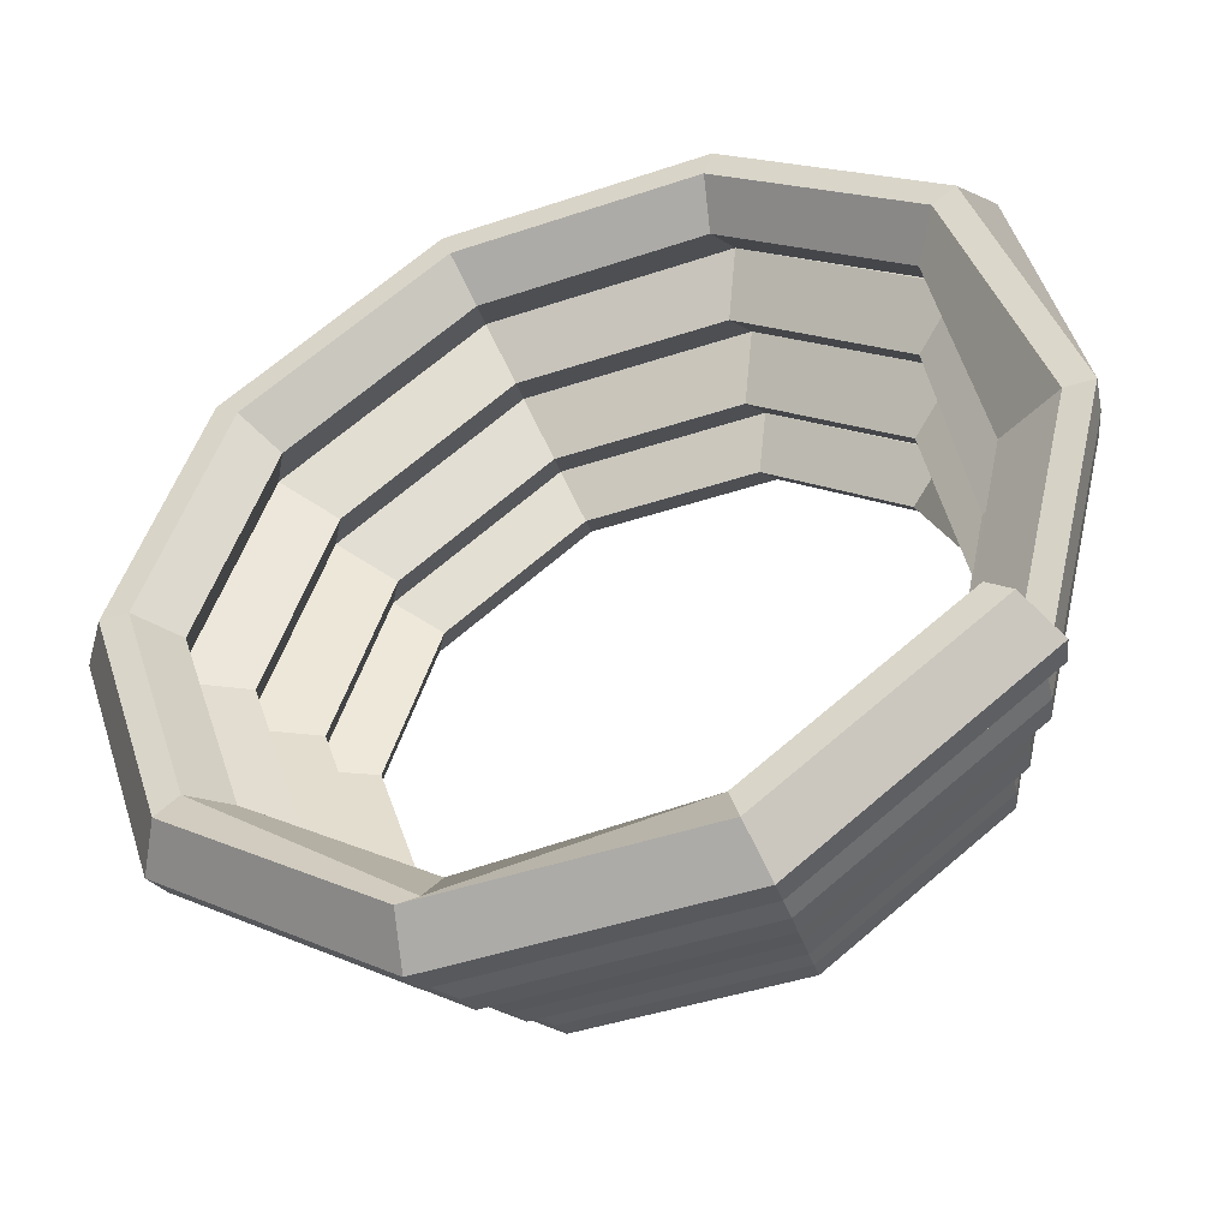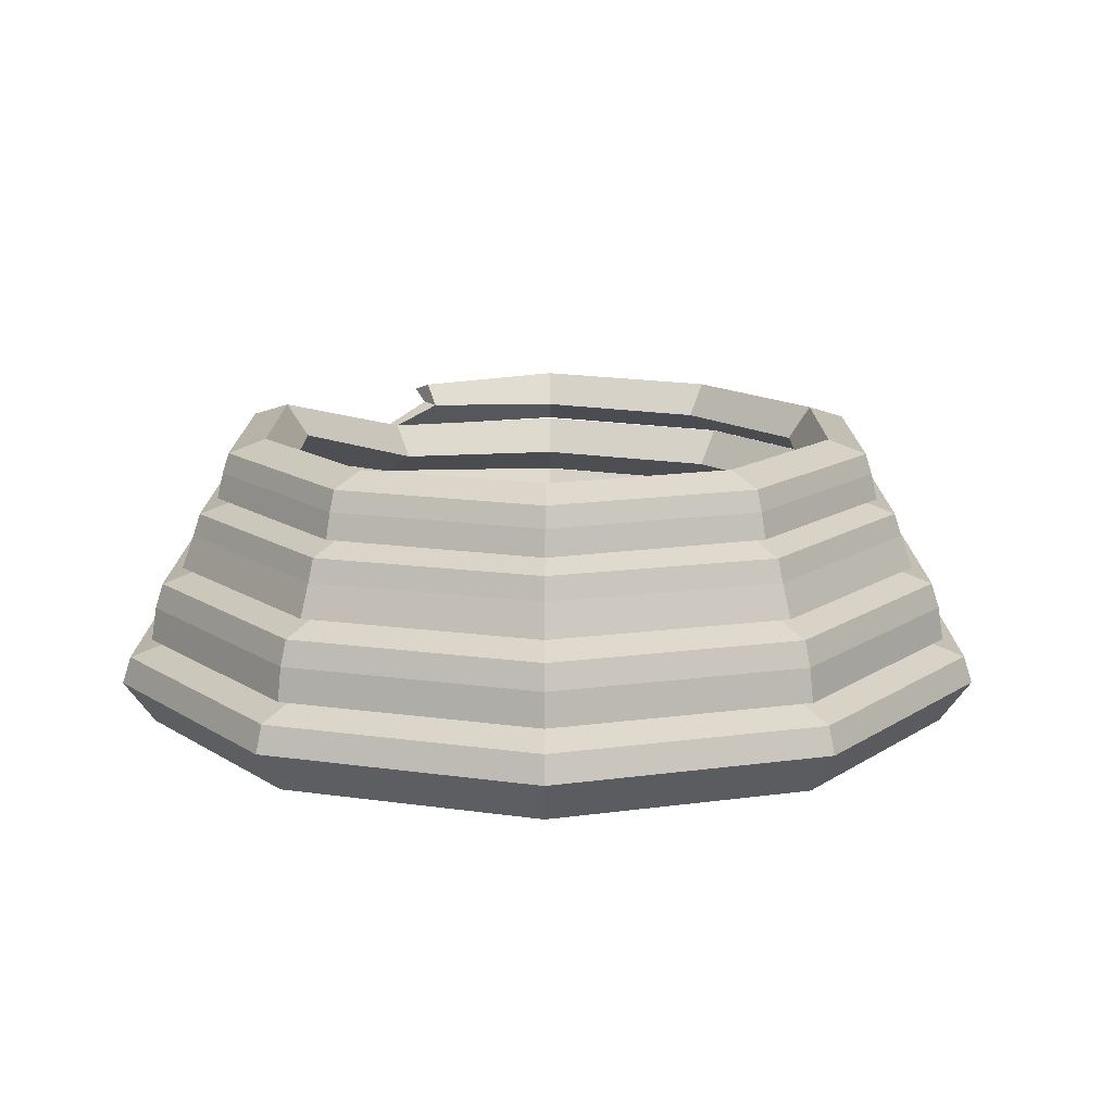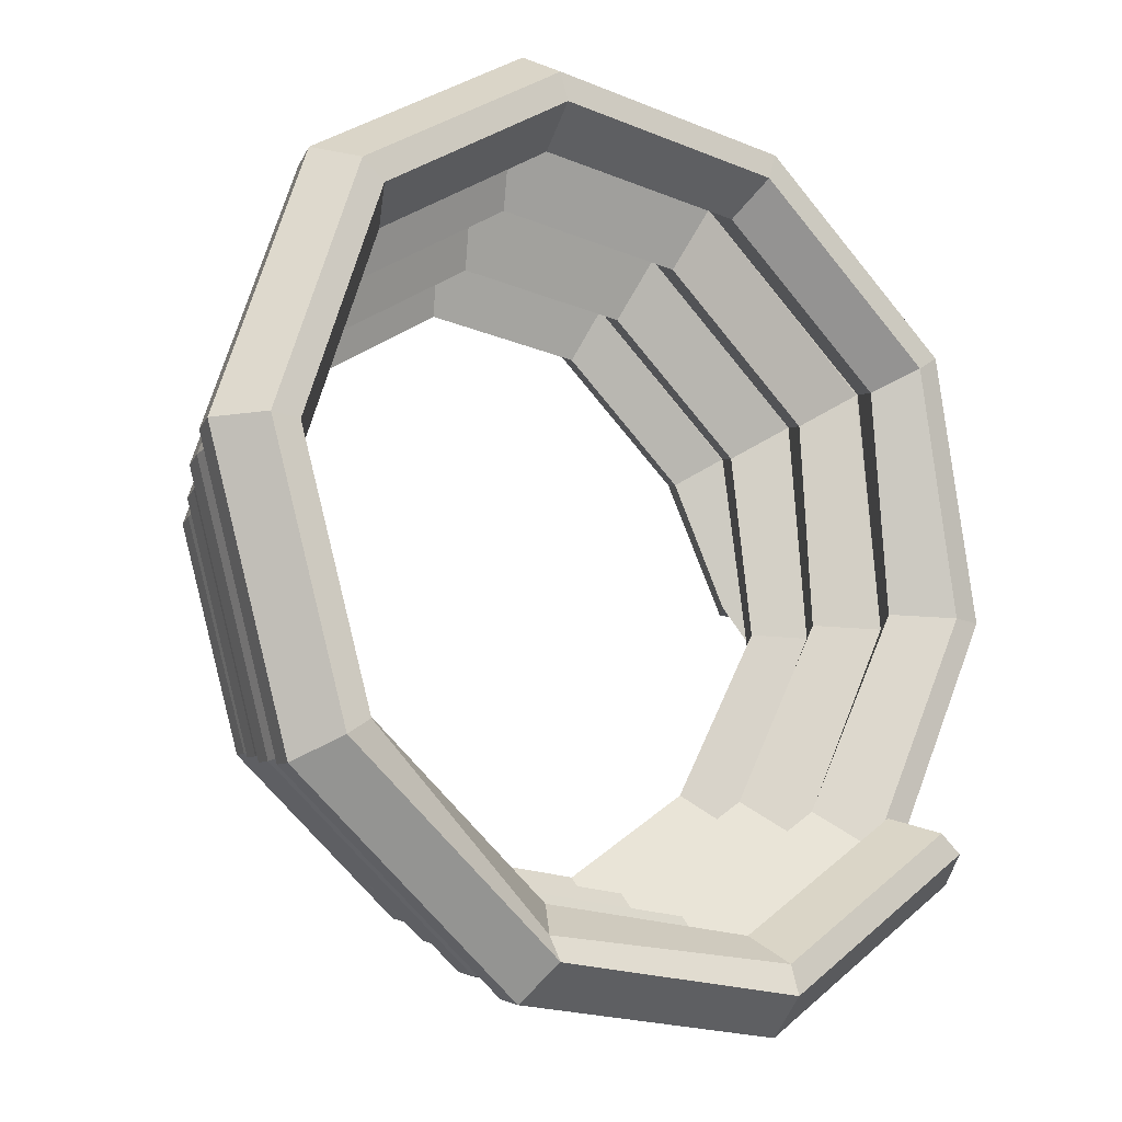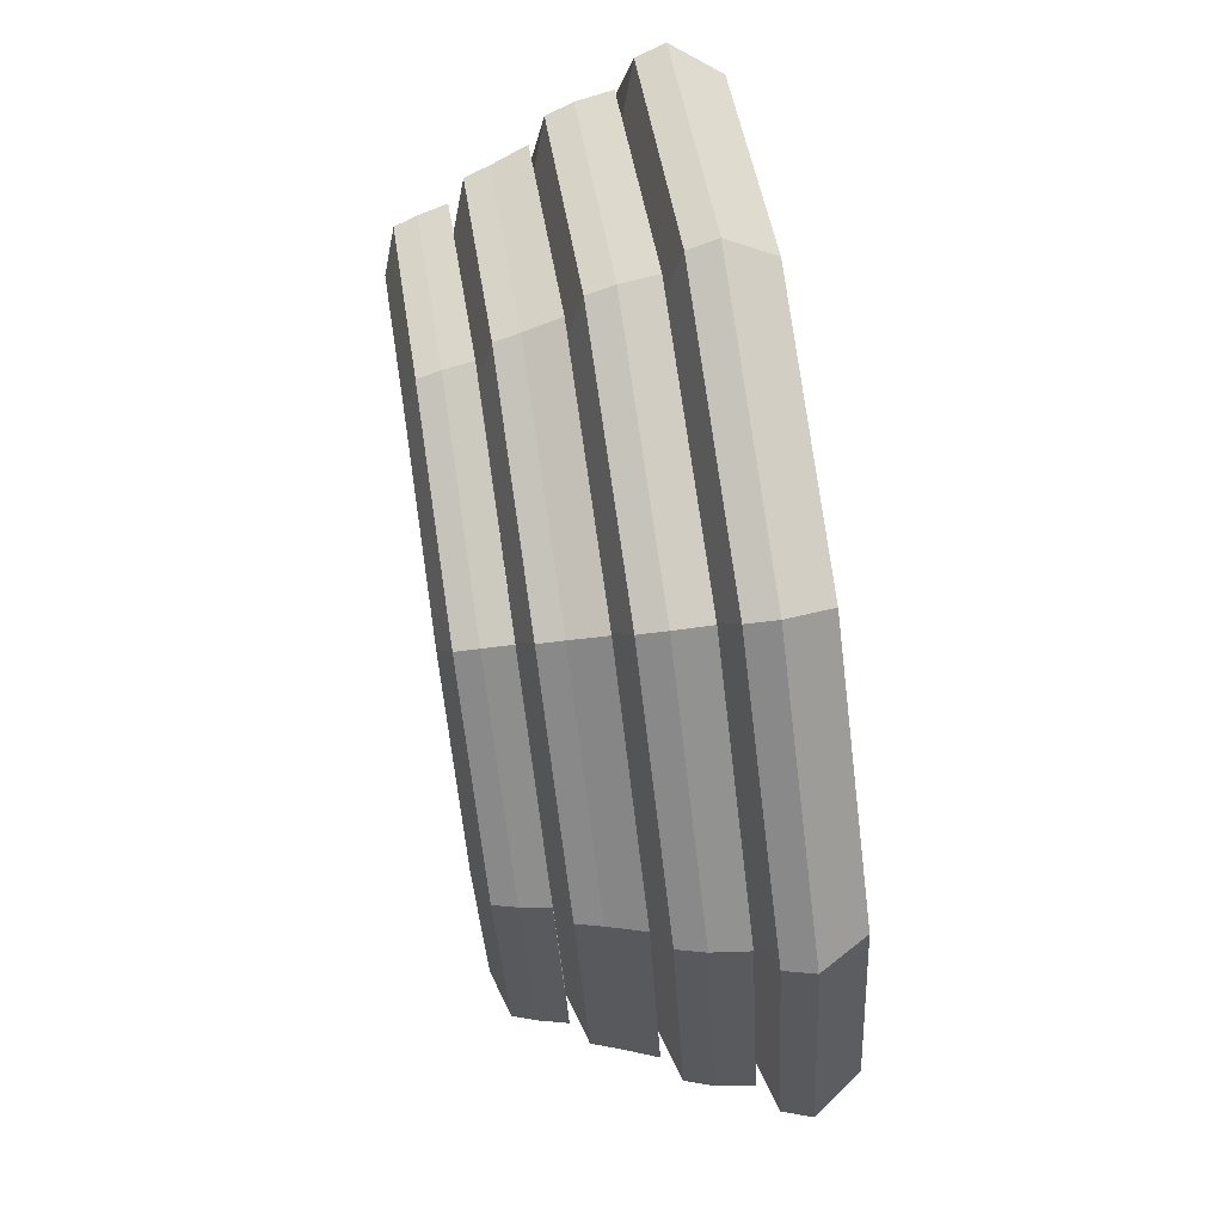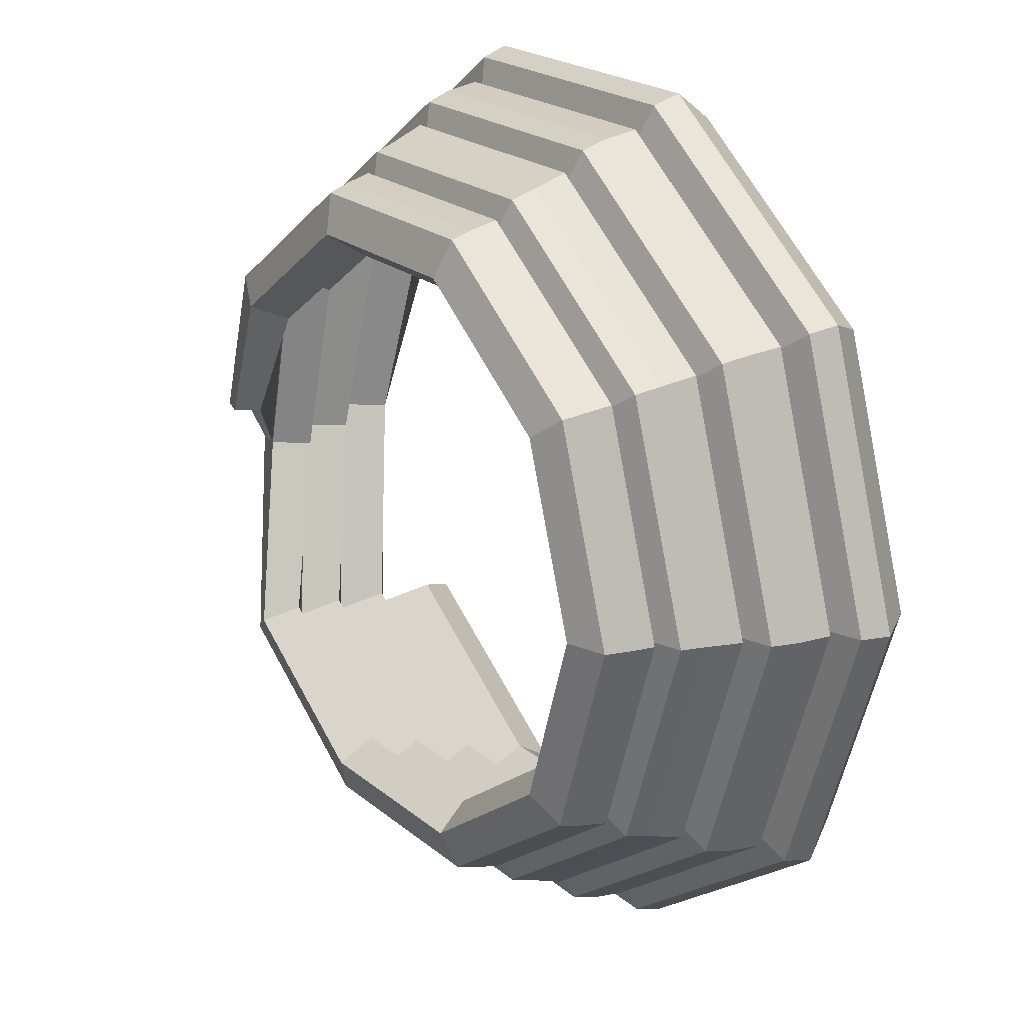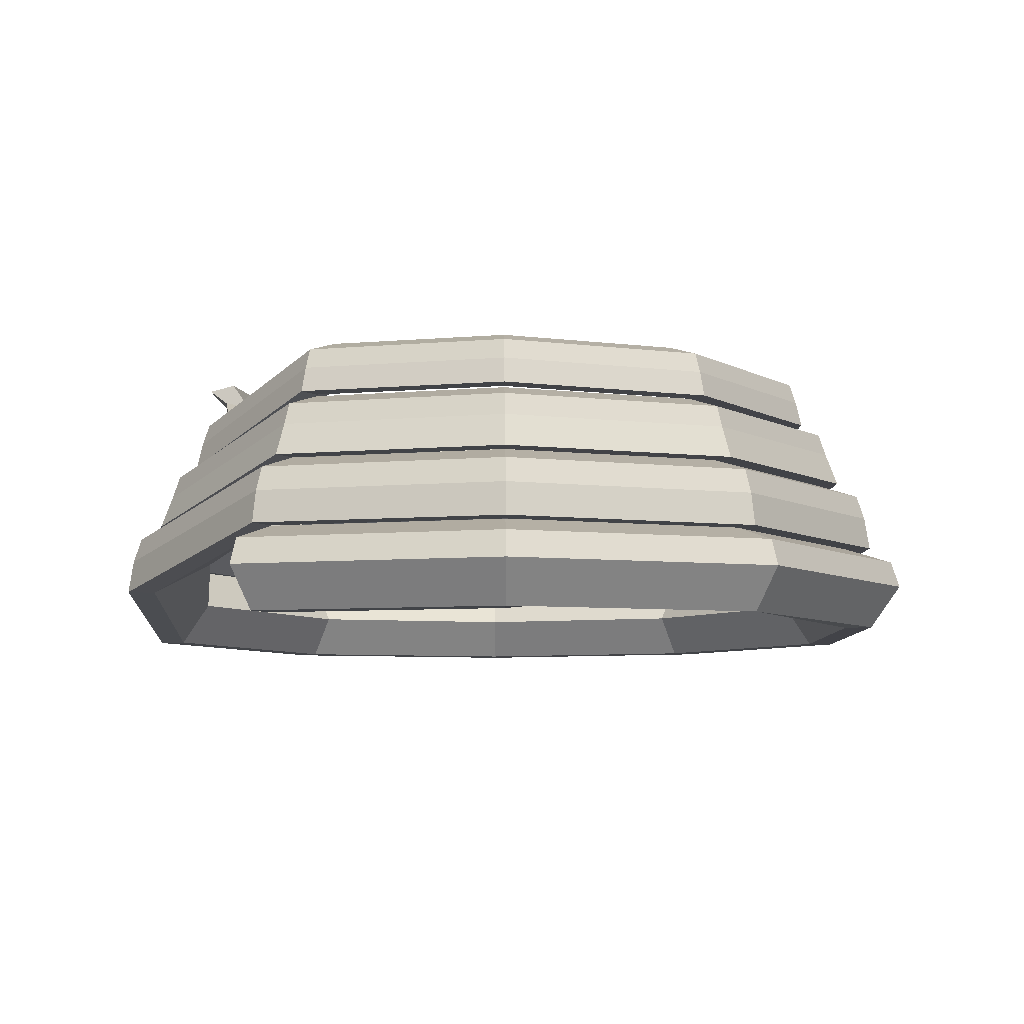
<metadata>
{"format":"obj","ext":"obj","renderer":"f3d","projection":"perspective","resolution":1024,"background":"white","views":[{"elev":-46.8,"azim":20.4,"up":"+Z"},{"elev":14.0,"azim":-125.8,"up":"+Y"},{"elev":-18.8,"azim":-38.7,"up":"+Z"},{"elev":76.6,"azim":-98.4,"up":"+Z"},{"elev":21.7,"azim":-125.4,"up":"+Z"},{"elev":-7.4,"azim":160.8,"up":"+Y"}]}
</metadata>
<code>
g default
v 0.4598 -0.001133 -0.3341
v 0.4293 -0.001133 -0.3119
v 0.3951 0.05693 -0.2871
v 0.4293 0.115 -0.3119
v 0.4939 0.05693 -0.3589
v 0.1756 -0.003307 -0.5405
v 0.164 -0.003307 -0.5046
v 0.1509 0.05476 -0.4645
v 0.164 0.1128 -0.5046
v 0.1851 0.09064 -0.5696
v 0.1887 0.05476 -0.5806
v -0.1756 -0.001407 -0.5405
v -0.164 0.03279 -0.5046
v -0.1509 0.05666 -0.4645
v -0.164 0.1147 -0.5046
v -0.1851 0.09254 -0.5696
v -0.1887 0.05666 -0.5806
v -0.4598 -0.000634 -0.3341
v -0.4293 -0.000634 -0.3119
v -0.3951 0.05743 -0.2871
v -0.4293 0.1155 -0.3119
v -0.4845 0.09332 -0.352
v -0.4939 0.05743 -0.3589
v -0.5683 -0.00231 0
v -0.5306 -0.00231 0
v -0.4884 0.05575 0
v -0.5306 0.1138 0
v -0.5989 0.09164 0
v -0.6105 0.05575 0
v -0.4598 -0.001144 0.3341
v -0.4293 -0.001144 0.3119
v -0.3951 0.05692 0.2871
v -0.4293 0.115 0.3119
v -0.4845 0.09281 0.352
v -0.4939 0.05692 0.3589
v -0.1756 -0.000925 0.5405
v -0.164 -0.000925 0.5046
v -0.1509 0.05714 0.4645
v -0.164 0.1152 0.5046
v -0.1851 0.09303 0.5696
v -0.1887 0.05714 0.5806
v 0.1756 -0.003548 0.5405
v 0.164 -0.003548 0.5046
v 0.1509 0.05452 0.4645
v 0.164 0.1126 0.5046
v 0.1851 0.0904 0.5696
v 0.1887 0.05452 0.5806
v 0.4598 -0.001434 0.3341
v 0.4293 -0.001434 0.3119
v 0.3951 0.05663 0.2871
v 0.4293 0.1147 0.3119
v 0.4845 0.09252 0.352
v 0.4939 0.05663 0.3589
v 0.5683 0.04876 -0
v 0.5306 0.04876 -0
v 0.4492 0.09294 -0
v 0.488 0.1463 -0
v 0.5508 0.1259 -0
v 0.5615 0.09294 -0
v 0.4598 0.1156 -0.3341
v 0.4293 0.1156 -0.3119
v 0.3634 0.1597 -0.264
v 0.3948 0.2131 -0.2868
v 0.4456 0.1927 -0.3237
v 0.4543 0.1597 -0.33
v 0.1756 0.1129 -0.5405
v 0.164 0.1129 -0.5046
v 0.1388 0.1573 -0.4272
v 0.1508 0.2107 -0.4641
v 0.1702 0.1903 -0.5238
v 0.1735 0.1573 -0.534
v -0.1756 0.1139 -0.5405
v -0.164 0.1139 -0.5046
v -0.1388 0.1582 -0.4272
v -0.1508 0.2116 -0.4641
v -0.1702 0.1912 -0.5238
v -0.1735 0.1582 -0.534
v -0.4598 0.1149 -0.3341
v -0.4293 0.1149 -0.3119
v -0.3634 0.1591 -0.264
v -0.3948 0.2125 -0.2868
v -0.4456 0.1921 -0.3237
v -0.4543 0.1591 -0.33
v -0.5683 0.1134 1e-06
v -0.5306 0.1134 1e-06
v -0.4492 0.1577 1e-06
v -0.488 0.2111 1e-06
v -0.5508 0.1907 1e-06
v -0.5615 0.1577 1e-06
v -0.4598 0.1146 0.3341
v -0.4293 0.1146 0.3119
v -0.3634 0.1588 0.264
v -0.3948 0.2122 0.2868
v -0.4456 0.1918 0.3237
v -0.4543 0.1588 0.33
v -0.1756 0.114 0.5405
v -0.164 0.114 0.5046
v -0.1388 0.1582 0.4272
v -0.1508 0.2116 0.4641
v -0.1702 0.1912 0.5238
v -0.1735 0.1582 0.534
v 0.1756 0.1127 0.5405
v 0.164 0.1127 0.5046
v 0.1388 0.1571 0.4272
v 0.1508 0.2105 0.4641
v 0.1702 0.1901 0.5238
v 0.1735 0.1571 0.534
v 0.4598 0.1169 0.3341
v 0.4293 0.1169 0.3119
v 0.3634 0.1609 0.264
v 0.3948 0.2143 0.2868
v 0.4456 0.1939 0.3237
v 0.4543 0.1609 0.33
v 0.5227 0.1463 -2e-06
v 0.488 0.1463 -2e-06
v 0.4051 0.19 -1e-06
v 0.4401 0.2381 -1e-06
v 0.4967 0.2197 -2e-06
v 0.5064 0.19 -2e-06
v 0.4229 0.2131 -0.3072
v 0.3948 0.2131 -0.2868
v 0.3278 0.2566 -0.2381
v 0.3561 0.3048 -0.2587
v 0.4019 0.2864 -0.292
v 0.4097 0.2566 -0.2977
v 0.1615 0.2108 -0.4971
v 0.1508 0.2108 -0.4641
v 0.1252 0.2546 -0.3853
v 0.136 0.3027 -0.4186
v 0.1535 0.2843 -0.4724
v 0.1565 0.2546 -0.4816
v -0.1615 0.2114 -0.4971
v -0.1508 0.2114 -0.4641
v -0.1252 0.2551 -0.3853
v -0.136 0.3033 -0.4186
v -0.1535 0.2849 -0.4724
v -0.1565 0.2551 -0.4816
v -0.4229 0.2128 -0.3072
v -0.3948 0.2128 -0.2868
v -0.3278 0.2563 -0.2381
v -0.3561 0.3045 -0.2587
v -0.4019 0.2861 -0.292
v -0.4097 0.2563 -0.2977
v -0.5227 0.2113 2e-06
v -0.488 0.2113 2e-06
v -0.4051 0.255 2e-06
v -0.4401 0.3032 2e-06
v -0.4967 0.2848 2e-06
v -0.5064 0.255 2e-06
v -0.4229 0.2121 0.3072
v -0.3948 0.2121 0.2868
v -0.3278 0.2558 0.2381
v -0.3561 0.3039 0.2587
v -0.4019 0.2855 0.292
v -0.4097 0.2558 0.2977
v -0.1615 0.2117 0.4971
v -0.1508 0.2117 0.4641
v -0.1252 0.2553 0.3853
v -0.136 0.3035 0.4186
v -0.1535 0.2851 0.4724
v -0.1565 0.2553 0.4816
v 0.1615 0.2105 0.4971
v 0.1508 0.2105 0.4641
v 0.1252 0.2543 0.3853
v 0.136 0.3025 0.4186
v 0.1535 0.2841 0.4724
v 0.1565 0.2543 0.4816
v 0.4229 0.2146 0.3072
v 0.3948 0.2146 0.2868
v 0.3278 0.258 0.2381
v 0.3561 0.3062 0.2587
v 0.4019 0.2878 0.292
v 0.4097 0.258 0.2977
v 0.4714 0.2375 -3e-06
v 0.4401 0.2375 -3e-06
v 0.3706 0.2719 -2e-06
v 0.4026 0.3159 -2e-06
v 0.4544 0.2991 -3e-06
v 0.4633 0.2719 -3e-06
v 0.3814 0.3073 -0.2771
v 0.3561 0.3073 -0.2587
v 0.2998 0.3413 -0.2179
v 0.3257 0.3853 -0.2367
v 0.3677 0.3685 -0.2671
v 0.3748 0.3413 -0.2723
v 0.1457 0.3045 -0.4483
v 0.136 0.3045 -0.4186
v 0.1145 0.3388 -0.3525
v 0.1244 0.3828 -0.3829
v 0.1404 0.366 -0.4322
v 0.1432 0.3388 -0.4406
v -0.1457 0.3033 -0.4483
v -0.136 0.3033 -0.4186
v -0.1145 0.3377 -0.3525
v -0.1244 0.3818 -0.3829
v -0.1404 0.3649 -0.4322
v -0.1432 0.3377 -0.4406
v -0.3814 0.3026 -0.2771
v -0.3561 0.3026 -0.2587
v -0.2999 0.3371 -0.2179
v -0.3257 0.3811 -0.2367
v -0.3677 0.3643 -0.2671
v -0.3748 0.3371 -0.2723
v -0.4714 0.304 3e-06
v -0.4401 0.304 3e-06
v -0.3706 0.3383 3e-06
v -0.4026 0.3824 3e-06
v -0.4544 0.3655 3e-06
v -0.4633 0.3383 3e-06
v -0.3814 0.304 0.2771
v -0.3561 0.304 0.2587
v -0.2998 0.3383 0.2179
v -0.3257 0.3823 0.2367
v -0.3677 0.3655 0.2671
v -0.3748 0.3383 0.2723
v -0.1457 0.3035 0.4483
v -0.136 0.3035 0.4186
v -0.1145 0.3378 0.3525
v -0.1244 0.3819 0.3829
v -0.1404 0.3651 0.4322
v -0.1432 0.3378 0.4406
v 0.1457 0.3028 0.4483
v 0.136 0.3028 0.4186
v 0.1145 0.3372 0.3525
v 0.1244 0.3812 0.3829
v 0.1404 0.3644 0.4322
v 0.1432 0.3372 0.4406
v 0.3814 0.3077 0.2771
v 0.3561 0.3077 0.2587
v 0.2999 0.3417 0.2179
v 0.3258 0.3857 0.2367
v 0.3677 0.3689 0.2671
v 0.3748 0.3417 0.2723
v 0.4266 0.3138 -4e-06
v 0.4073 0.3138 -3e-06
v 0.3852 0.3442 0.05979
v 0.4067 0.3738 0.05979
v 0.4415 0.3625 0.05979
v 0.4163 0.3453 0.05979
v 0.4845 0.09282 -0.352
g pHelix1
f 1 2 7 6
f 2 3 8 7
f 3 4 9 8
f 4 240 10 9
f 240 5 11 10
f 5 1 6 11
f 6 7 13 12
f 7 8 14 13
f 8 9 15 14
f 9 10 16 15
f 10 11 17 16
f 11 6 12 17
f 12 13 19 18
f 13 14 20 19
f 14 15 21 20
f 15 16 22 21
f 16 17 23 22
f 17 12 18 23
f 18 19 25 24
f 19 20 26 25
f 20 21 27 26
f 21 22 28 27
f 22 23 29 28
f 23 18 24 29
f 24 25 31 30
f 25 26 32 31
f 26 27 33 32
f 27 28 34 33
f 28 29 35 34
f 29 24 30 35
f 30 31 37 36
f 31 32 38 37
f 32 33 39 38
f 33 34 40 39
f 34 35 41 40
f 35 30 36 41
f 36 37 43 42
f 37 38 44 43
f 38 39 45 44
f 39 40 46 45
f 40 41 47 46
f 41 36 42 47
f 42 43 49 48
f 43 44 50 49
f 44 45 51 50
f 45 46 52 51
f 46 47 53 52
f 47 42 48 53
f 48 49 55 54
f 49 50 56 55
f 50 51 57 56
f 51 52 58 57
f 52 53 59 58
f 53 48 54 59
f 54 55 61 60
f 55 56 62 61
f 56 57 63 62
f 57 58 64 63
f 58 59 65 64
f 59 54 60 65
f 60 61 67 66
f 61 62 68 67
f 62 63 69 68
f 63 64 70 69
f 64 65 71 70
f 65 60 66 71
f 66 67 73 72
f 67 68 74 73
f 68 69 75 74
f 69 70 76 75
f 70 71 77 76
f 71 66 72 77
f 72 73 79 78
f 73 74 80 79
f 74 75 81 80
f 75 76 82 81
f 76 77 83 82
f 77 72 78 83
f 78 79 85 84
f 79 80 86 85
f 80 81 87 86
f 81 82 88 87
f 82 83 89 88
f 83 78 84 89
f 84 85 91 90
f 85 86 92 91
f 86 87 93 92
f 87 88 94 93
f 88 89 95 94
f 89 84 90 95
f 90 91 97 96
f 91 92 98 97
f 92 93 99 98
f 93 94 100 99
f 94 95 101 100
f 95 90 96 101
f 96 97 103 102
f 97 98 104 103
f 98 99 105 104
f 99 100 106 105
f 100 101 107 106
f 101 96 102 107
f 102 103 109 108
f 103 104 110 109
f 104 105 111 110
f 105 106 112 111
f 106 107 113 112
f 107 102 108 113
f 108 109 115 114
f 109 110 116 115
f 110 111 117 116
f 111 112 118 117
f 112 113 119 118
f 113 108 114 119
f 114 115 121 120
f 115 116 122 121
f 116 117 123 122
f 117 118 124 123
f 118 119 125 124
f 119 114 120 125
f 120 121 127 126
f 121 122 128 127
f 122 123 129 128
f 123 124 130 129
f 124 125 131 130
f 125 120 126 131
f 126 127 133 132
f 127 128 134 133
f 128 129 135 134
f 129 130 136 135
f 130 131 137 136
f 131 126 132 137
f 132 133 139 138
f 133 134 140 139
f 134 135 141 140
f 135 136 142 141
f 136 137 143 142
f 137 132 138 143
f 138 139 145 144
f 139 140 146 145
f 140 141 147 146
f 141 142 148 147
f 142 143 149 148
f 143 138 144 149
f 144 145 151 150
f 145 146 152 151
f 146 147 153 152
f 147 148 154 153
f 148 149 155 154
f 149 144 150 155
f 150 151 157 156
f 151 152 158 157
f 152 153 159 158
f 153 154 160 159
f 154 155 161 160
f 155 150 156 161
f 156 157 163 162
f 157 158 164 163
f 158 159 165 164
f 159 160 166 165
f 160 161 167 166
f 161 156 162 167
f 162 163 169 168
f 163 164 170 169
f 164 165 171 170
f 165 166 172 171
f 166 167 173 172
f 167 162 168 173
f 168 169 175 174
f 169 170 176 175
f 170 171 177 176
f 171 172 178 177
f 172 173 179 178
f 173 168 174 179
f 174 175 181 180
f 175 176 182 181
f 176 177 183 182
f 177 178 184 183
f 178 179 185 184
f 179 174 180 185
f 180 181 187 186
f 181 182 188 187
f 182 183 189 188
f 183 184 190 189
f 184 185 191 190
f 185 180 186 191
f 186 187 193 192
f 187 188 194 193
f 188 189 195 194
f 189 190 196 195
f 190 191 197 196
f 191 186 192 197
f 192 193 199 198
f 193 194 200 199
f 194 195 201 200
f 195 196 202 201
f 196 197 203 202
f 197 192 198 203
f 198 199 205 204
f 199 200 206 205
f 200 201 207 206
f 201 202 208 207
f 202 203 209 208
f 203 198 204 209
f 204 205 211 210
f 205 206 212 211
f 206 207 213 212
f 207 208 214 213
f 208 209 215 214
f 209 204 210 215
f 210 211 217 216
f 211 212 218 217
f 212 213 219 218
f 213 214 220 219
f 214 215 221 220
f 215 210 216 221
f 216 217 223 222
f 217 218 224 223
f 218 219 225 224
f 219 220 226 225
f 220 221 227 226
f 221 216 222 227
f 222 223 229 228
f 223 224 230 229
f 224 225 231 230
f 225 226 232 231
f 226 227 233 232
f 227 222 228 233
f 228 229 235 234
f 229 230 236 235
f 230 231 237 236
f 231 232 238 237
f 232 233 239 238
f 233 228 234 239
f 2 1 240
f 3 2 240
f 4 3 240
f 1 5 240
f 234 235 239
f 235 236 239
f 236 237 239
f 237 238 239

</code>
